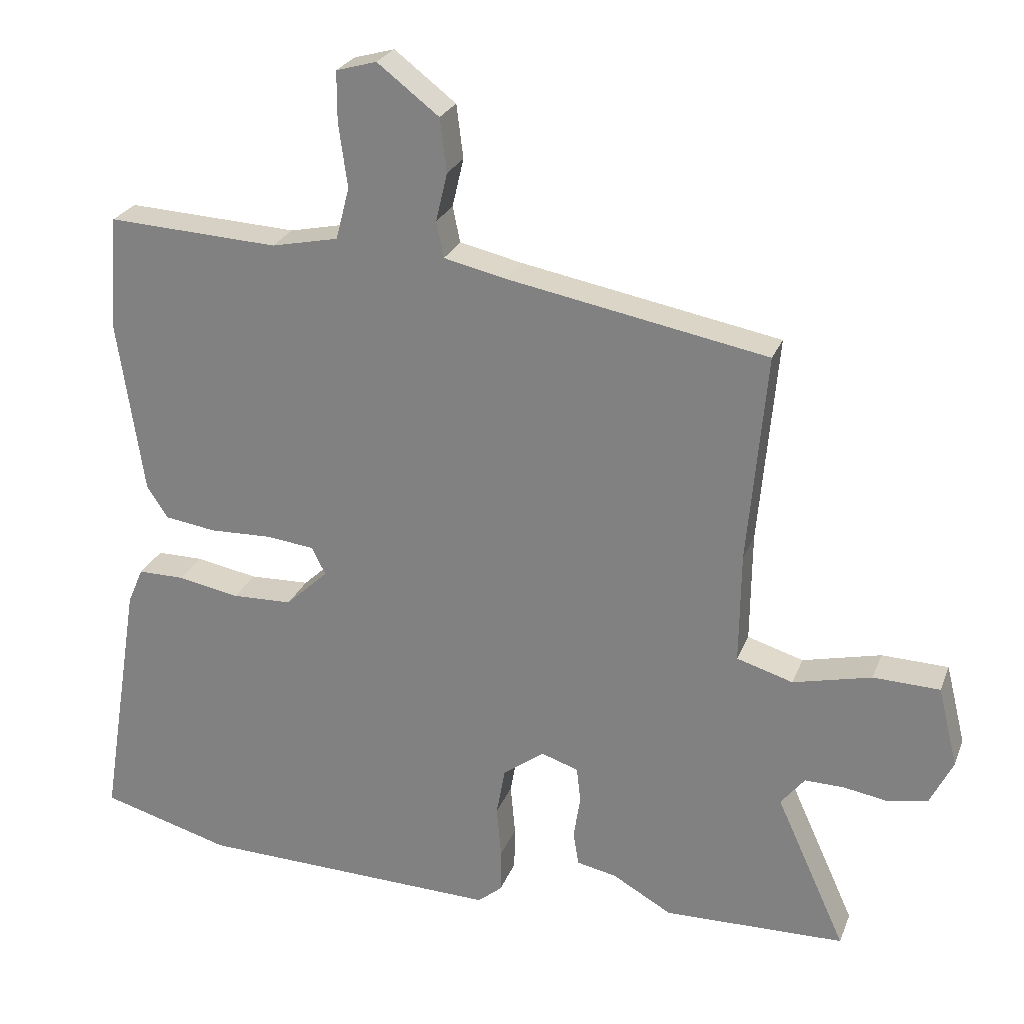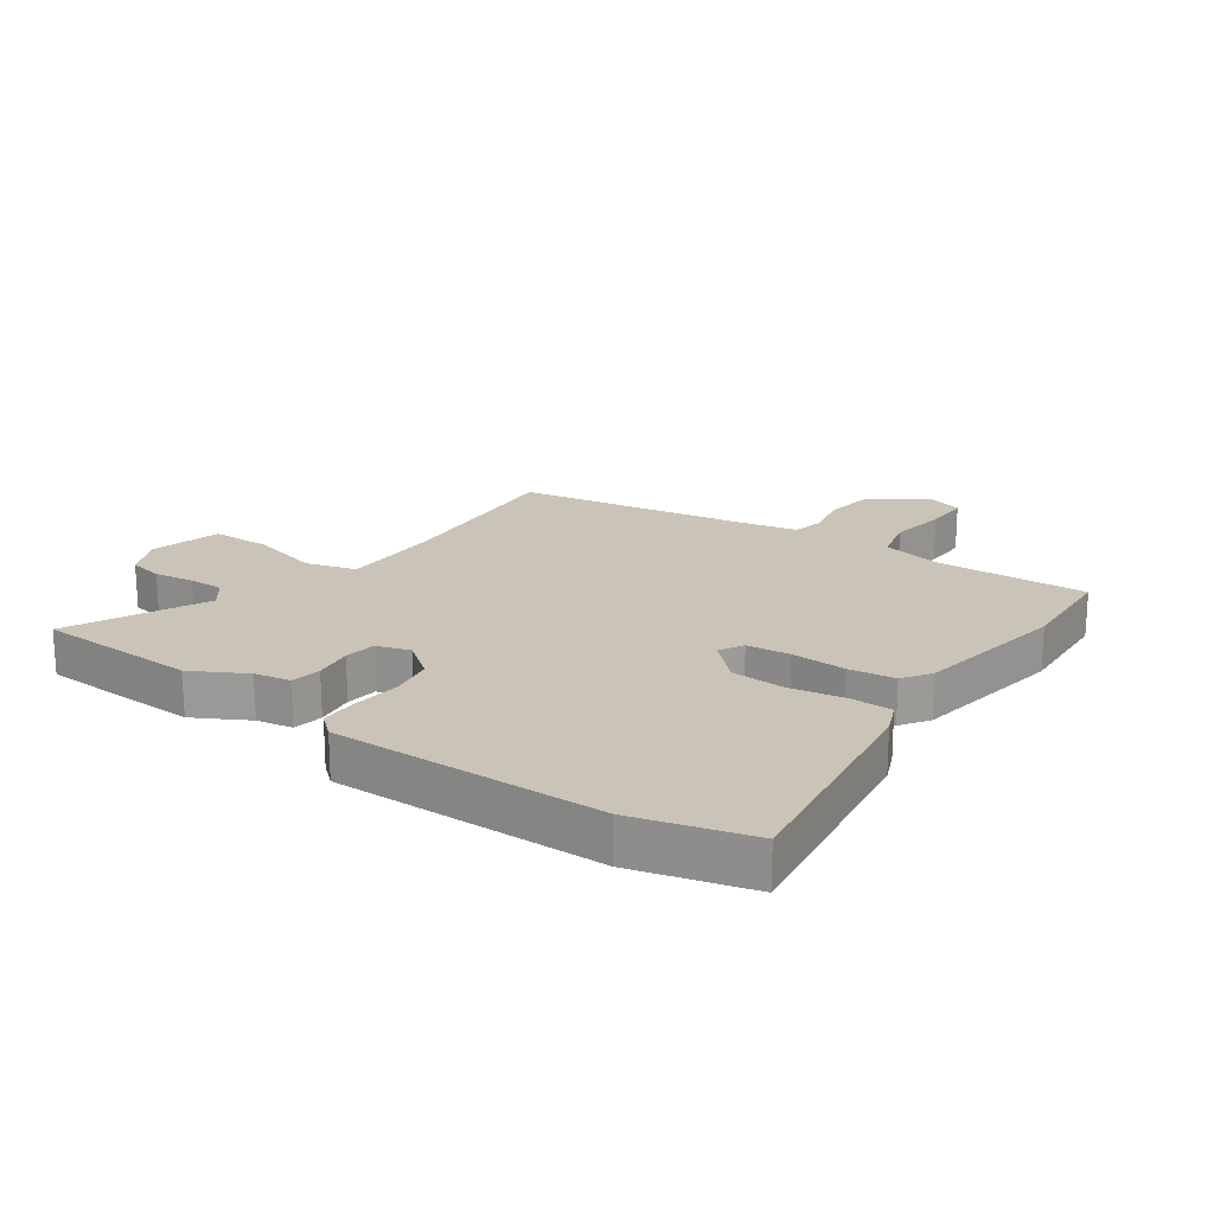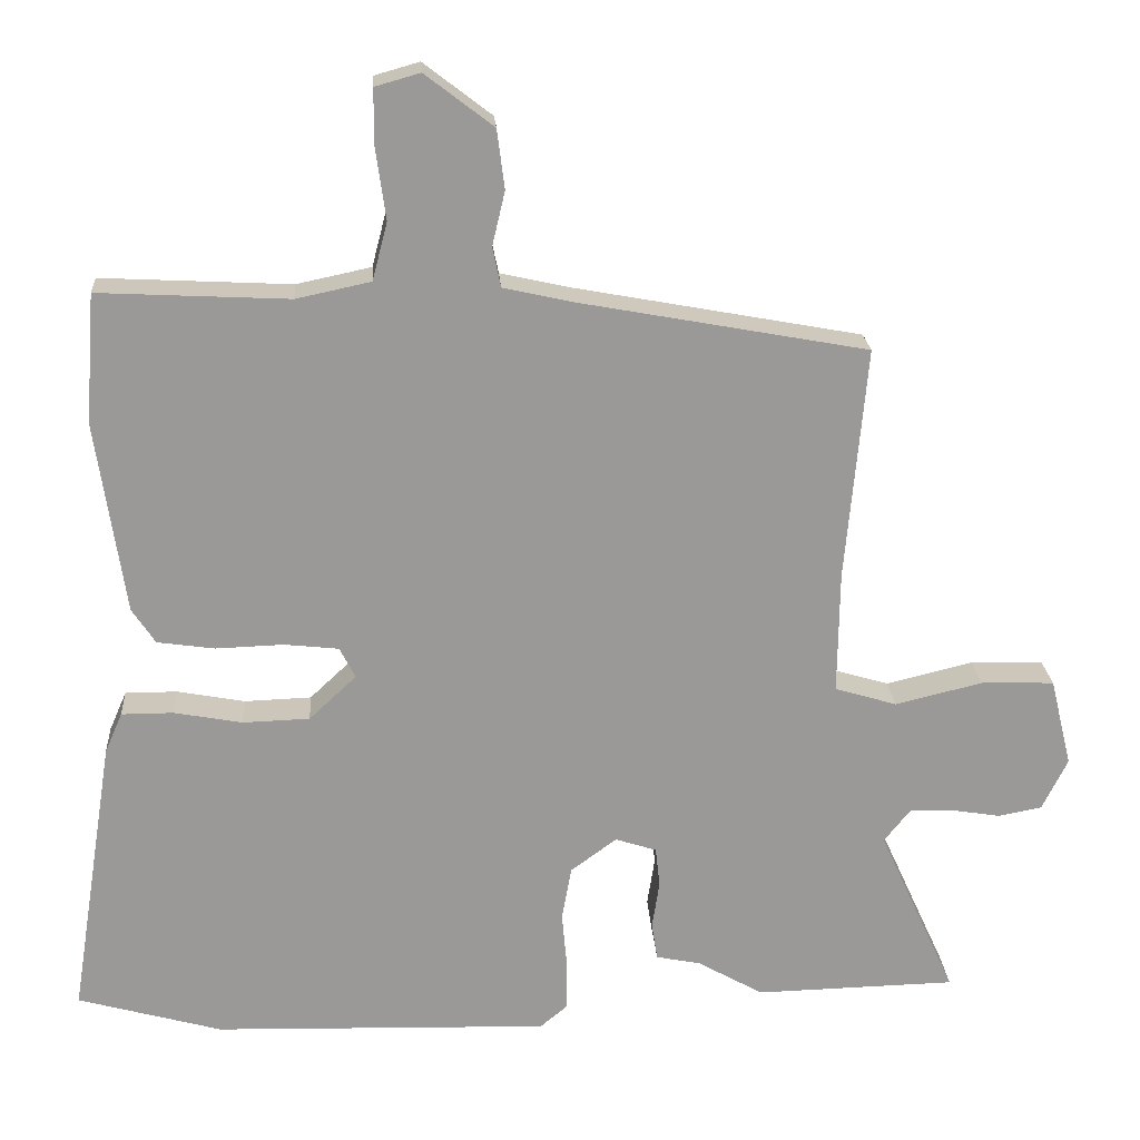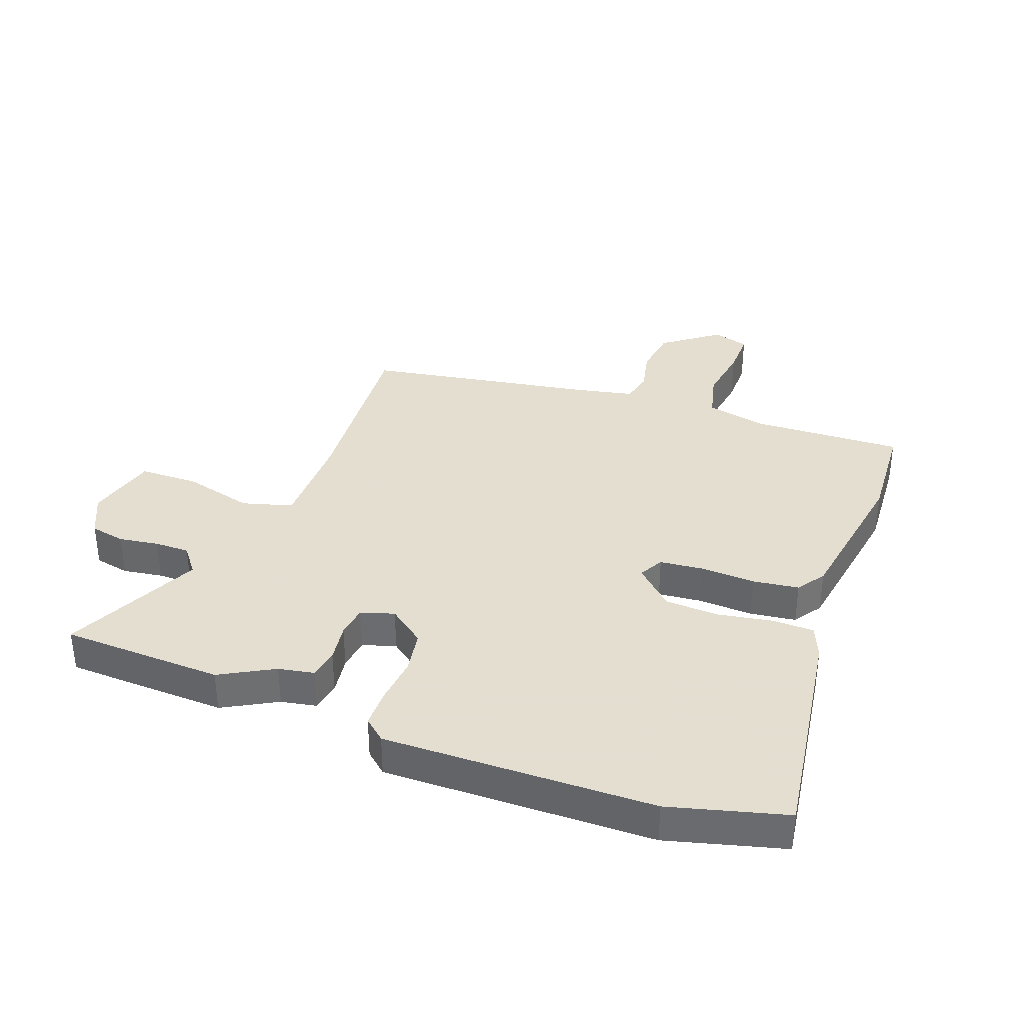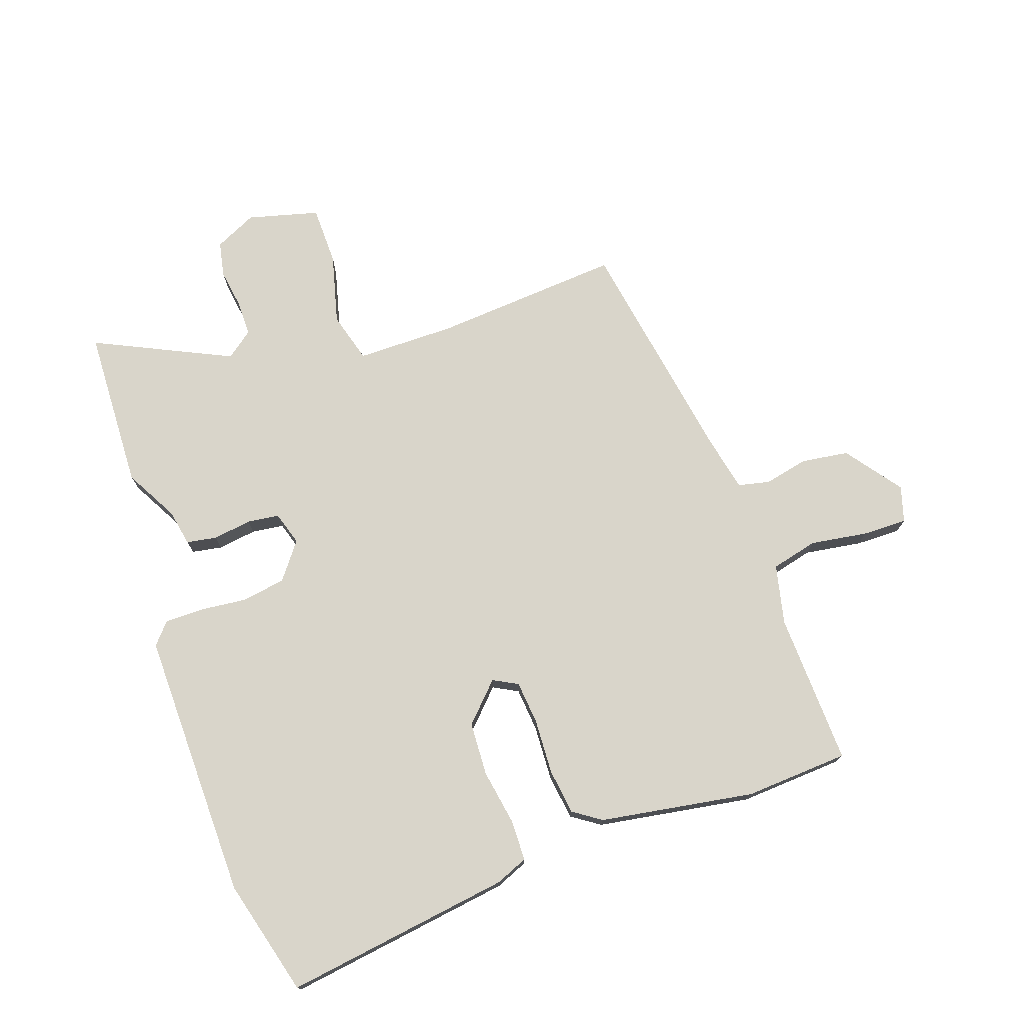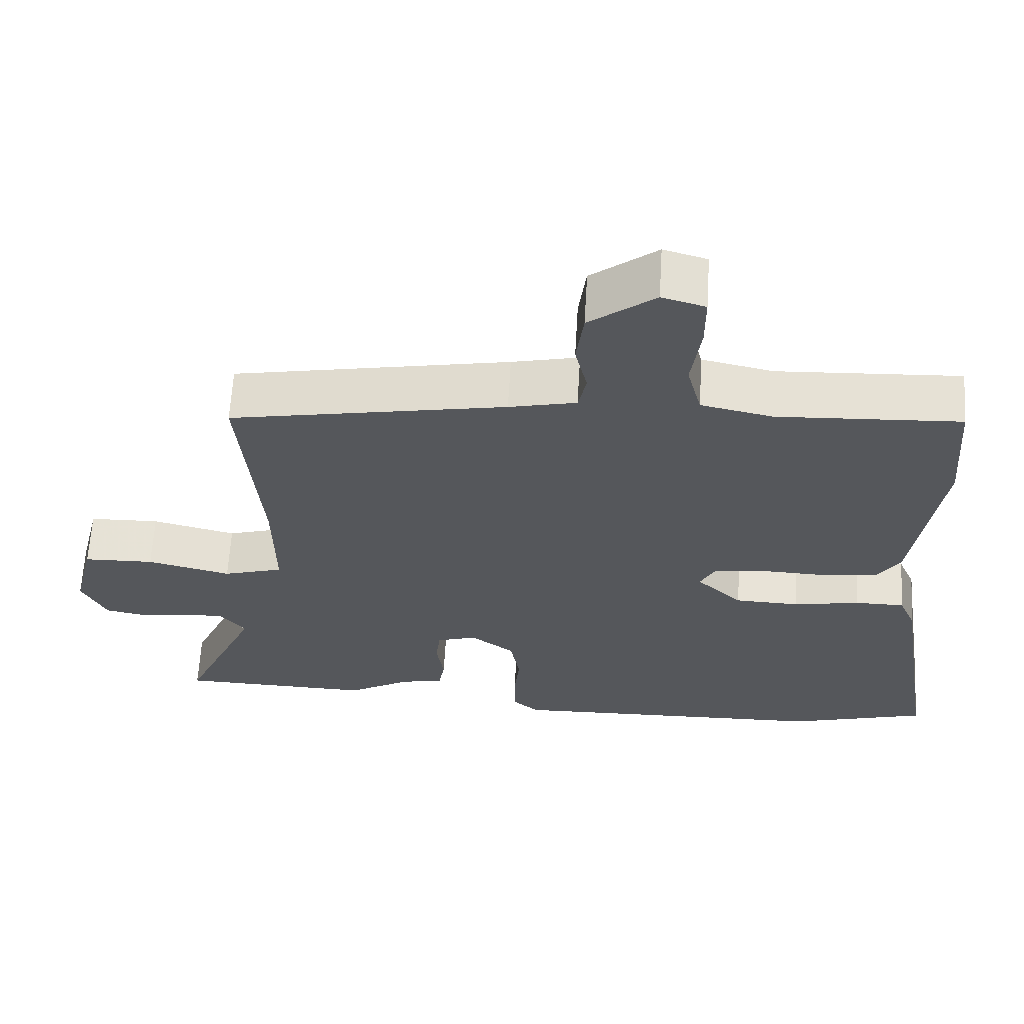
<metadata>
{"format":"obj","ext":"obj","renderer":"f3d","projection":"perspective","resolution":1024,"background":"white","views":[{"elev":25.4,"azim":18.1,"up":"+Z"},{"elev":20.0,"azim":-143.9,"up":"+Y"},{"elev":21.3,"azim":-3.9,"up":"+Z"},{"elev":35.9,"azim":-158.9,"up":"+Y"},{"elev":74.7,"azim":-108.3,"up":"+Y"},{"elev":63.0,"azim":-176.6,"up":"+Z"}]}
</metadata>
<code>
v 0.64 0.07 -0.497
v 0.372 0.07 -0.503
v 0.284 0.07 -0.453
v 0.225 0.07 -0.441
v 0.217 0.07 -0.391
v 0.227 0.07 -0.327
v 0.221 0.07 -0.274
v 0.166 0.07 -0.256
v 0.105 0.07 -0.301
v 0.092 0.07 -0.373
v 0.099 0.07 -0.45
v 0.098 0.07 -0.515
v 0.062 0.07 -0.545
v -0.385 0.07 -0.532
v -0.577 0.07 -0.478
v -0.517 0.07 -0.101
v -0.494 0.07 -0.048
v -0.425 0.07 -0.048
v -0.334 0.07 -0.065
v -0.245 0.07 -0.062
v -0.182 0.07 -0.003
v -0.203 0.07 0.038
v -0.275 0.07 0.046
v -0.366 0.07 0.043
v -0.442 0.07 0.054
v -0.473 0.07 0.101
v -0.511 0.07 0.358
v -0.498 0.07 0.53
v -0.245 0.07 0.517
v -0.146 0.07 0.538
v -0.126 0.07 0.615
v -0.139 0.07 0.71
v -0.139 0.07 0.784
v -0.079 0.07 0.801
v 0.012 0.07 0.731
v 0.022 0.07 0.652
v 0.005 0.07 0.58
v 0.016 0.07 0.527
v 0.109 0.07 0.506
v 0.492 0.07 0.435
v 0.464 0.07 0.124
v 0.462 0.07 -0.04
v 0.545 0.07 -0.065
v 0.661 0.07 -0.037
v 0.759 0.07 -0.04
v 0.788 0.07 -0.158
v 0.754 0.07 -0.227
v 0.696 0.07 -0.238
v 0.63 0.07 -0.227
v 0.572 0.07 -0.226
v 0.537 0.07 -0.27
v 0.64 0 -0.497
v 0.372 0 -0.503
v 0.284 0 -0.453
v 0.225 0 -0.441
v 0.217 0 -0.391
v 0.227 0 -0.327
v 0.221 0 -0.274
v 0.166 0 -0.256
v 0.105 0 -0.301
v 0.092 0 -0.373
v 0.099 0 -0.45
v 0.098 0 -0.515
v 0.062 0 -0.545
v -0.385 0 -0.532
v -0.577 0 -0.478
v -0.517 0 -0.101
v -0.494 0 -0.048
v -0.425 0 -0.048
v -0.334 0 -0.065
v -0.245 0 -0.062
v -0.182 0 -0.003
v -0.203 0 0.038
v -0.275 0 0.046
v -0.366 0 0.043
v -0.442 0 0.054
v -0.473 0 0.101
v -0.511 0 0.358
v -0.498 0 0.53
v -0.245 0 0.517
v -0.146 0 0.538
v -0.126 0 0.615
v -0.139 0 0.71
v -0.139 0 0.784
v -0.079 0 0.801
v 0.012 0 0.731
v 0.022 0 0.652
v 0.005 0 0.58
v 0.016 0 0.527
v 0.109 0 0.506
v 0.492 0 0.435
v 0.464 0 0.124
v 0.462 0 -0.04
v 0.545 0 -0.065
v 0.661 0 -0.037
v 0.759 0 -0.04
v 0.788 0 -0.158
v 0.754 0 -0.227
v 0.696 0 -0.238
v 0.63 0 -0.227
v 0.572 0 -0.226
v 0.537 0 -0.27
f 46 47 48 49
f 46 49 50
f 43 44 45 46
f 42 43 46 50
f 39 40 41
f 38 39 41 42
f 34 35 36 37
f 34 37 38
f 31 32 33 34
f 31 34 38
f 30 31 38 42
f 26 27 28 29
f 23 24 25 26
f 22 23 26 29
f 21 22 29 30
f 16 17 18 19
f 16 19 20
f 15 16 20
f 14 15 20 21
f 10 11 12 13
f 10 13 14 21
f 3 4 5 6
f 3 6 7
f 51 1 2 3
f 51 3 7
f 50 51 7 8
f 42 50 8
f 30 42 8
f 9 10 21 30
f 8 9 30
f 100 99 98 97
f 101 100 97
f 97 96 95 94
f 101 97 94 93
f 92 91 90
f 93 92 90 89
f 88 87 86 85
f 89 88 85
f 85 84 83 82
f 89 85 82
f 93 89 82 81
f 80 79 78 77
f 77 76 75 74
f 80 77 74 73
f 81 80 73 72
f 70 69 68 67
f 71 70 67
f 71 67 66
f 72 71 66 65
f 64 63 62 61
f 72 65 64 61
f 57 56 55 54
f 58 57 54
f 54 53 52 102
f 58 54 102
f 59 58 102 101
f 59 101 93
f 59 93 81
f 81 72 61 60
f 81 60 59
f 1 52 53 2
f 2 53 54 3
f 3 54 55 4
f 4 55 56 5
f 5 56 57 6
f 6 57 58 7
f 7 58 59 8
f 8 59 60 9
f 9 60 61 10
f 10 61 62 11
f 11 62 63 12
f 12 63 64 13
f 13 64 65 14
f 14 65 66 15
f 15 66 67 16
f 16 67 68 17
f 17 68 69 18
f 18 69 70 19
f 19 70 71 20
f 20 71 72 21
f 21 72 73 22
f 22 73 74 23
f 23 74 75 24
f 24 75 76 25
f 25 76 77 26
f 26 77 78 27
f 27 78 79 28
f 28 79 80 29
f 29 80 81 30
f 30 81 82 31
f 31 82 83 32
f 32 83 84 33
f 33 84 85 34
f 34 85 86 35
f 35 86 87 36
f 36 87 88 37
f 37 88 89 38
f 38 89 90 39
f 39 90 91 40
f 40 91 92 41
f 41 92 93 42
f 42 93 94 43
f 43 94 95 44
f 44 95 96 45
f 45 96 97 46
f 46 97 98 47
f 47 98 99 48
f 48 99 100 49
f 49 100 101 50
f 50 101 102 51
f 51 102 52 1

</code>
